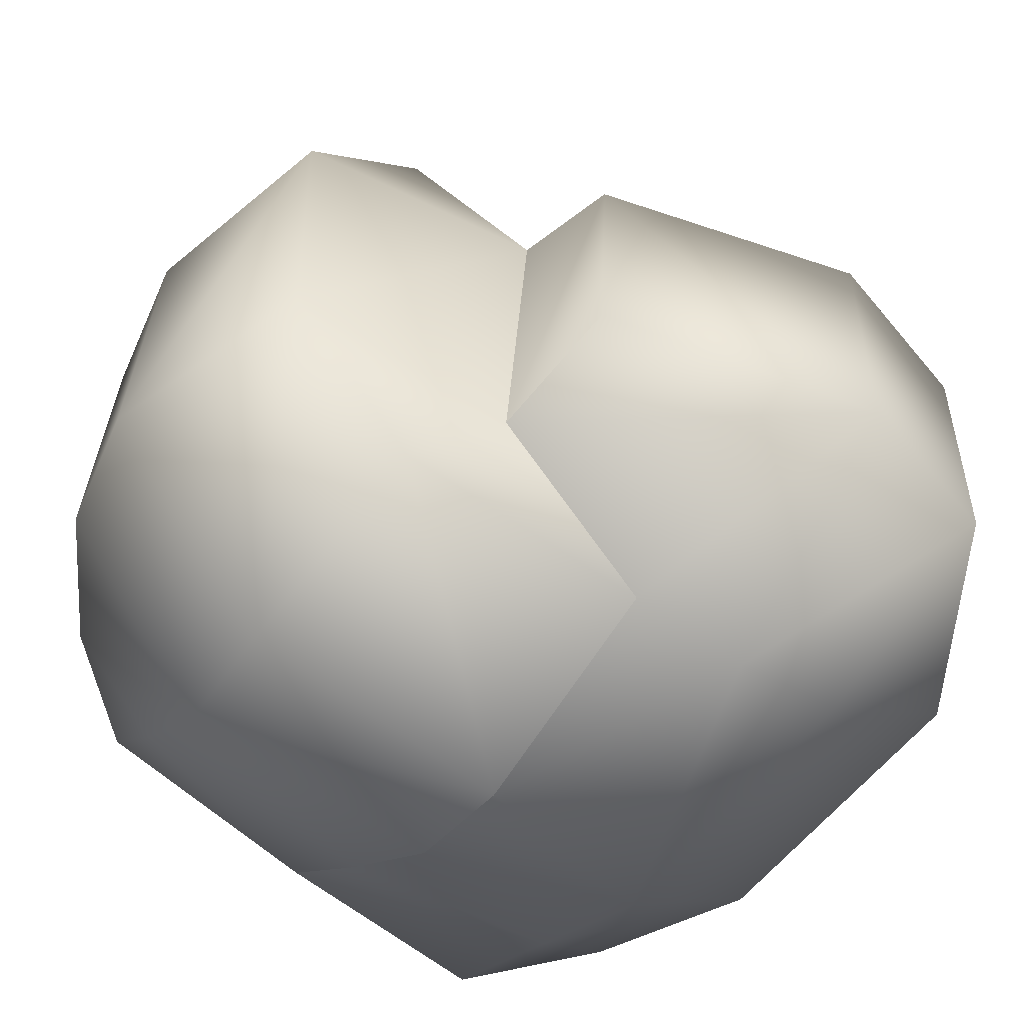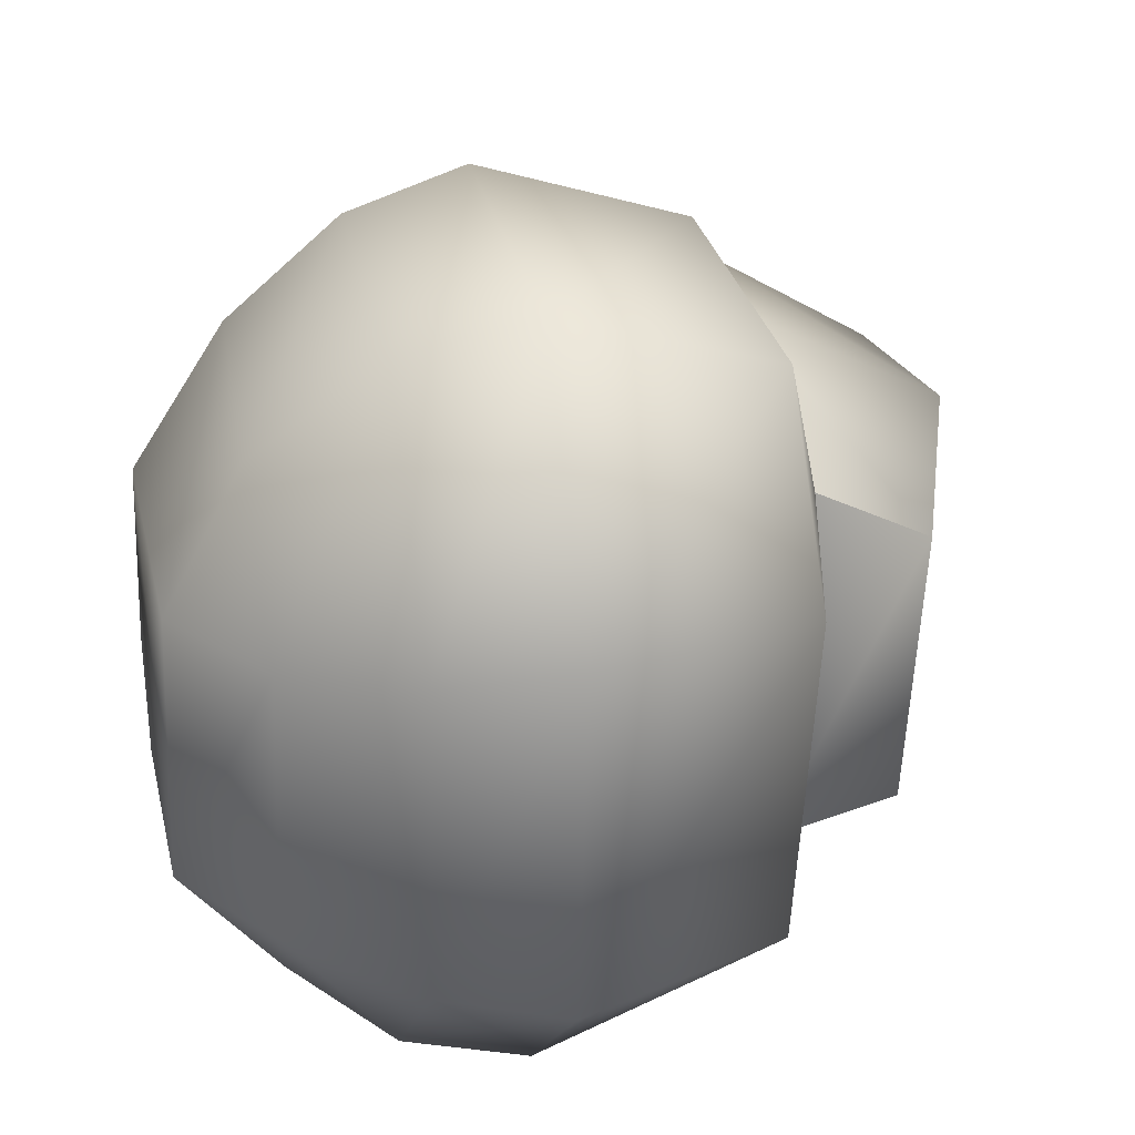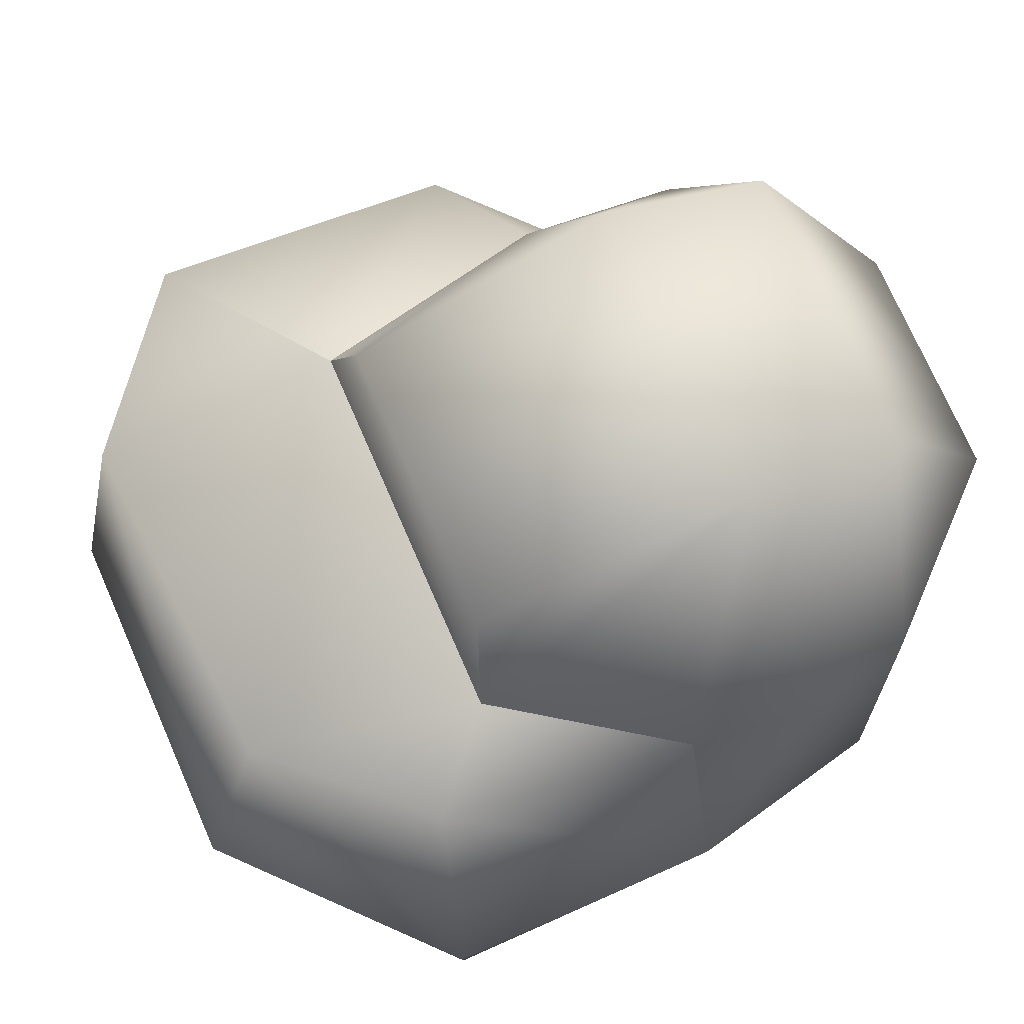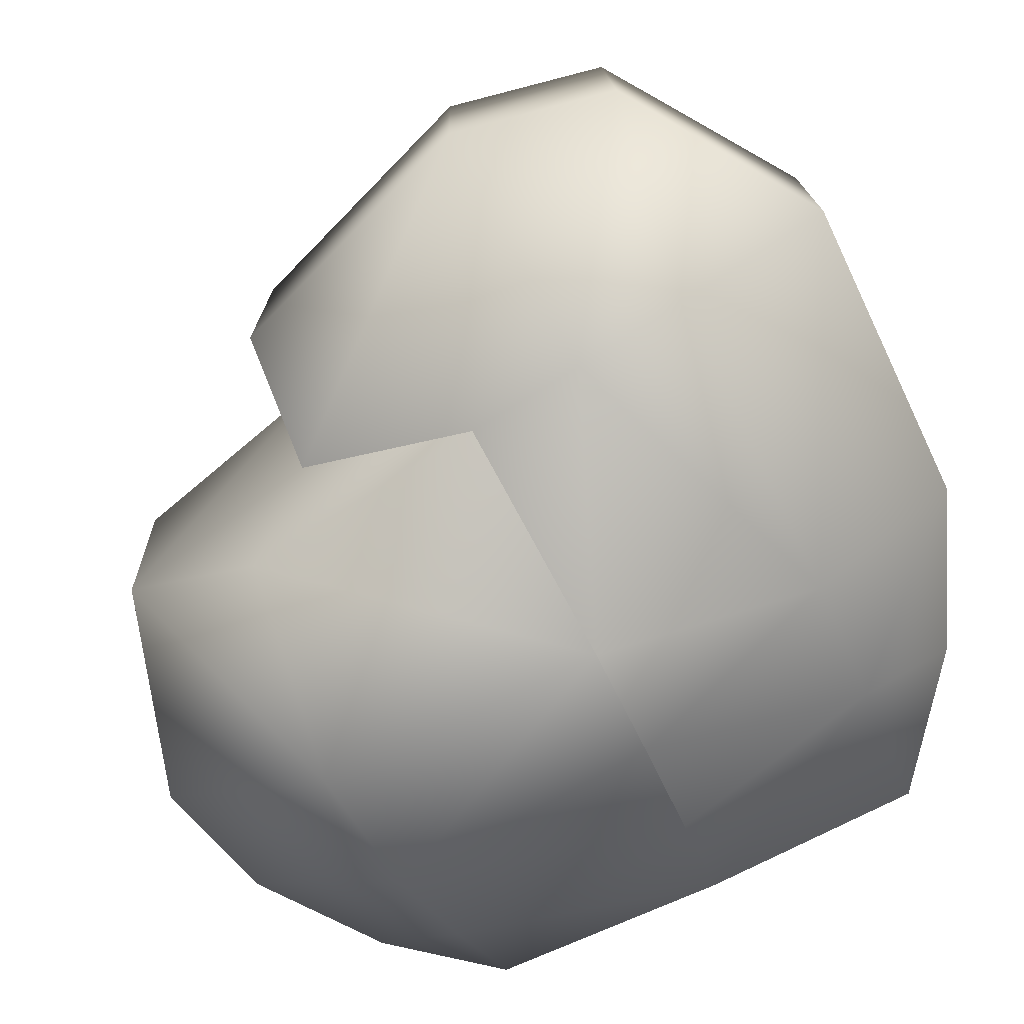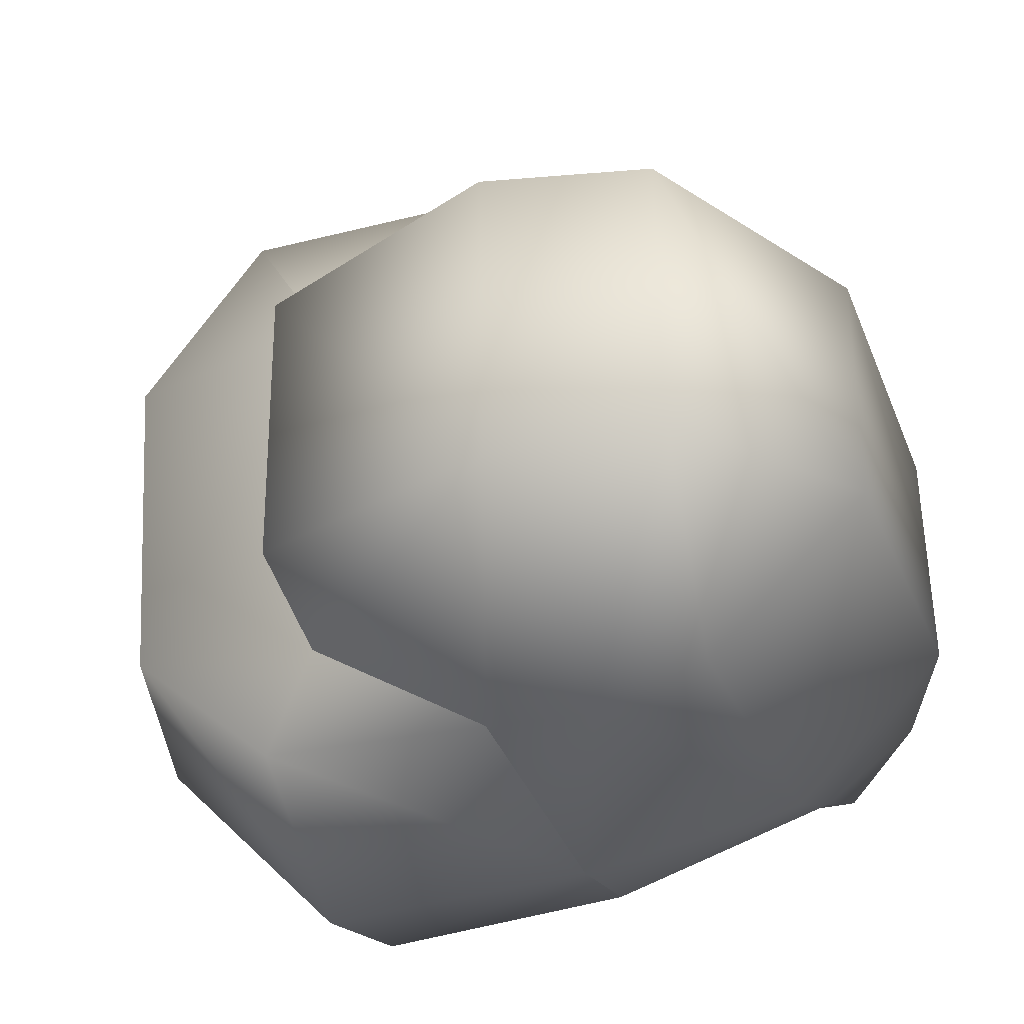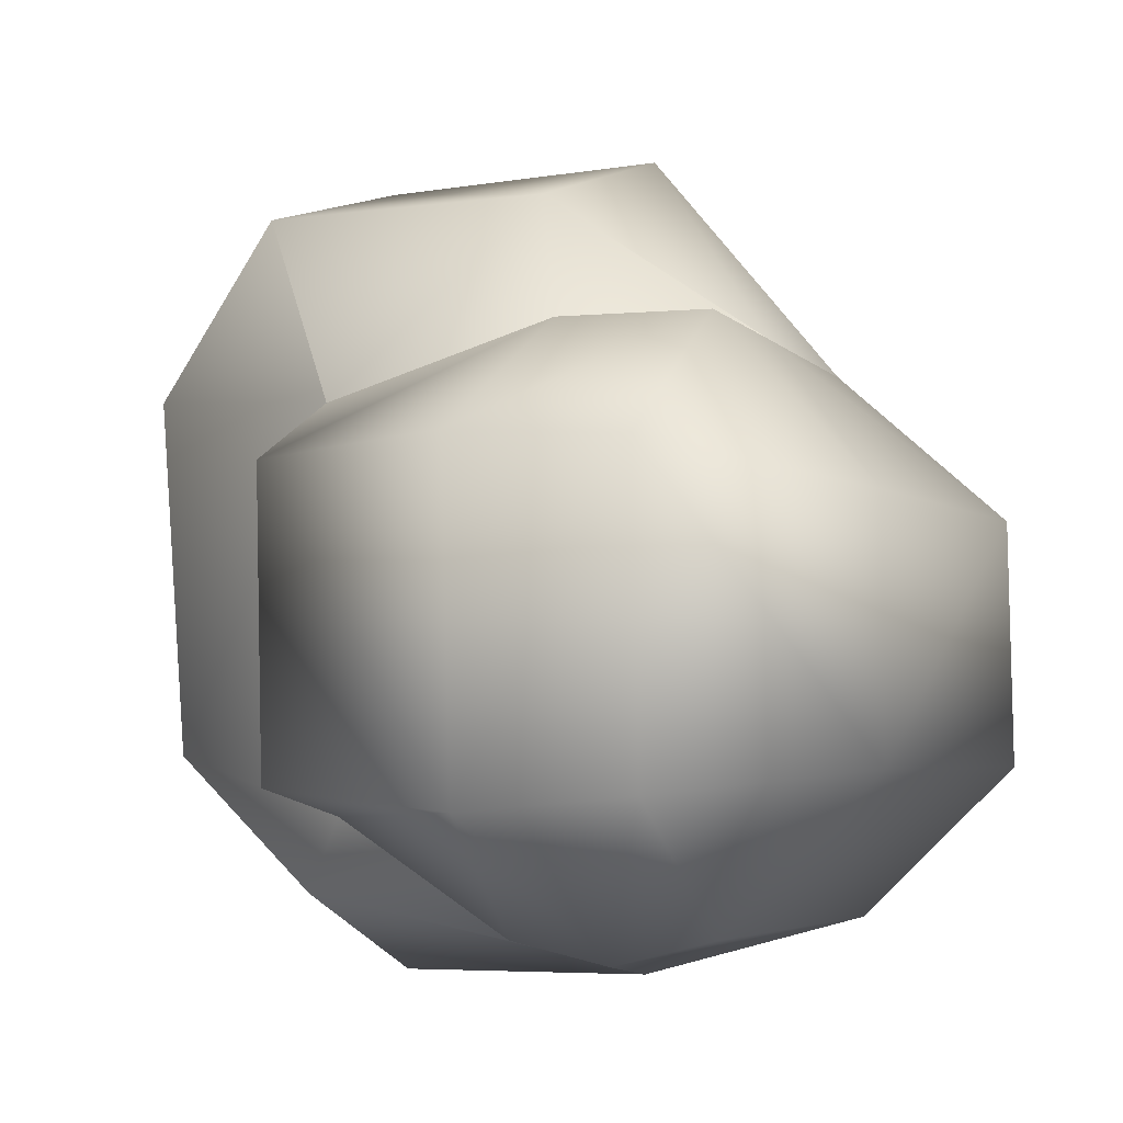
<metadata>
{"format":"obj","ext":"obj","renderer":"f3d","projection":"perspective","resolution":1024,"background":"white","views":[{"elev":-62.7,"azim":141.9,"up":"+Z"},{"elev":32.5,"azim":78.4,"up":"+Z"},{"elev":64.8,"azim":156.2,"up":"+Y"},{"elev":-79.0,"azim":-153.8,"up":"+Z"},{"elev":-36.5,"azim":-158.4,"up":"+Z"},{"elev":-5.1,"azim":-149.2,"up":"+Z"}]}
</metadata>
<code>
g default
v 0.02554 16.74 -2.902
v 3.841 11.48 -0.6227
v 5.12 14.22 -1.046
v -0.01177 11.62 4.279
v -0.2566 16.54 4.848
v 3.162 16.67 4.914
v 1.965 17.01 -1.644
v -2.358 15.48 3.278
v 4.647 16.67 2.982
v 4.411 16.54 -0.9734
v -0.1153 12.91 -3.05
v 4.767 12.83 -0.8487
v 0.0491 10.49 -0.865
v -1.48 11.76 2.749
v -0.3119 14.22 5.637
v 5.122 14.32 3.049
v -2.432 13.98 3.075
v 2.945 12.9 5.273
v -0.1788 12.88 5.271
v 1.919 17.35 2.701
v -0.8104 17.23 3.394
v 2.852 12.74 -3.046
v 2.699 10.53 -0.5741
v -0.07336 10.58 2.63
v -3.505 12.08 1.258
v 1.83 18.67 1.949
v -2.877 19.31 1.827
v -2.404 10.56 -1.026
v -4.254 13.75 1.438
v 1.863 18.5 -1.357
v -4.297 16.98 -1.195
v -3.491 11.88 -0.9667
v -2.579 17.16 3.323
v -2.847 19.14 -1.457
v -2.497 13.6 -2.71
v -2.511 16.98 -2.838
v -2.458 10.74 1.364
v -4.362 17.15 1.44
v -4.24 13.6 -1.126
v 2.705 10.65 2.559
v 3.851 11.58 2.554
v 4.777 12.91 2.823
v 3.125 14.31 5.64
v 2.655 11.52 4.17
v 2.995 14.15 -3.388
v -1.056 19.52 -1.605
v -1.061 19.69 1.943
v -1.254 16.88 -3.133
v -1.894 12.61 2.807
v -2.451 12.08 -1.868
v -0.03309 11.63 -1.957
v 2.775 11.59 -1.875
v 2.779 16.4 -2.47
v -0.1228 14.14 -3.366
g polySurface56
f 18 44 41 42
f 43 18 42 16
f 6 43 16 9
f 15 5 8 17
f 4 19 49 14
f 19 15 17 49
f 6 9 20
f 5 21 8
f 10 3 45 53
f 52 2 23
f 22 45 3 12
f 41 44 40
f 4 14 24
f 26 47 21 20
f 8 29 17
f 27 34 31 38
f 46 47 26 30
f 48 1 54 35
f 28 32 50
f 35 39 31 36
f 31 34 36
f 32 28 37 25
f 7 30 26 20
f 31 39 29 38
f 39 32 25 29
f 23 2 41 40
f 2 12 42 41
f 12 3 16 42
f 3 10 9 16
f 10 7 20 9
f 20 21 5 6
f 5 15 43 6
f 15 19 18 43
f 19 4 44 18
f 4 24 40 44
f 24 13 23 40
f 13 51 52 23
f 53 45 54 1
f 46 34 27 47
f 47 27 33 21
f 8 21 33
f 24 14 37
f 28 13 24 37
f 50 51 13 28
f 35 36 48
f 34 46 48 36
f 37 14 49 25
f 49 17 29 25
f 50 32 39 35
f 11 51 50 35
f 22 52 51 11
f 2 52 22 12
f 7 53 1
f 10 53 7
f 46 30 7 1 48
f 54 45 22 11
f 35 54 11
f 38 33 27
f 8 33 38 29

</code>
